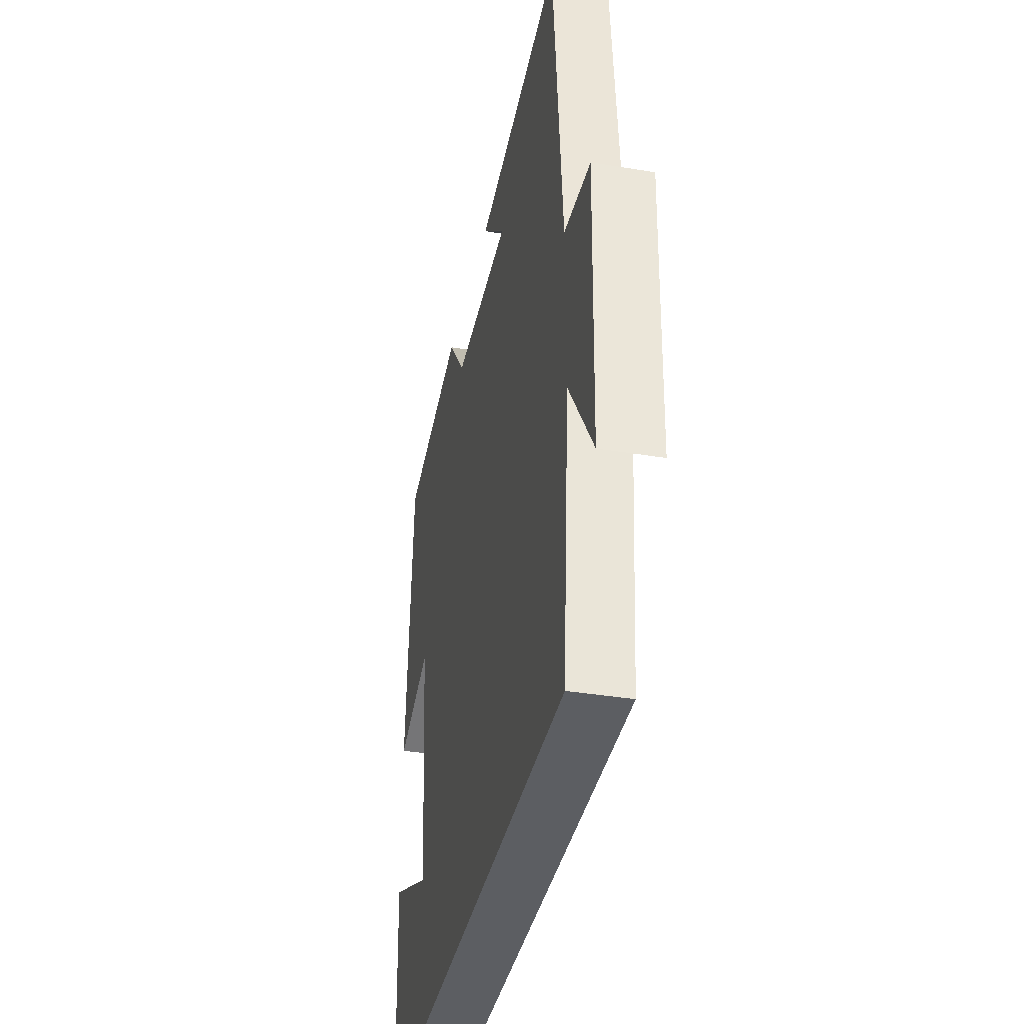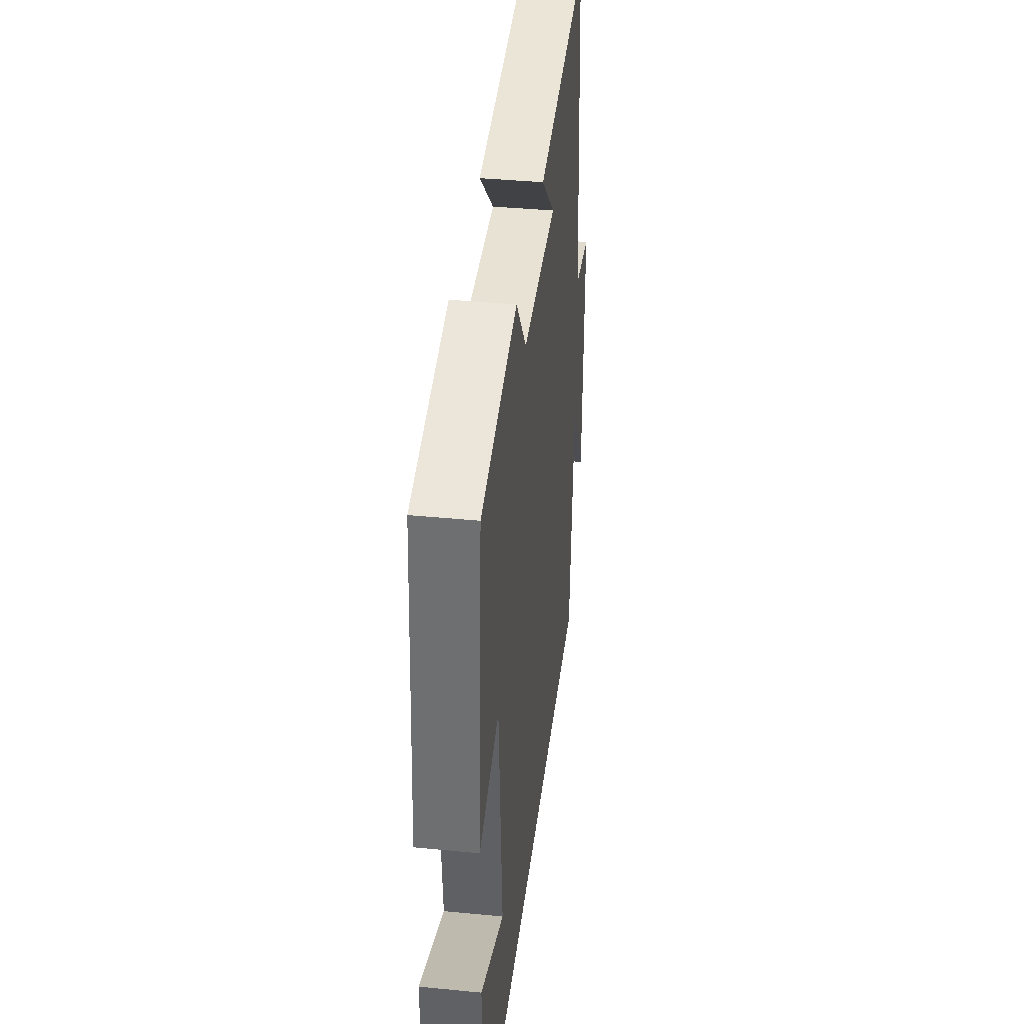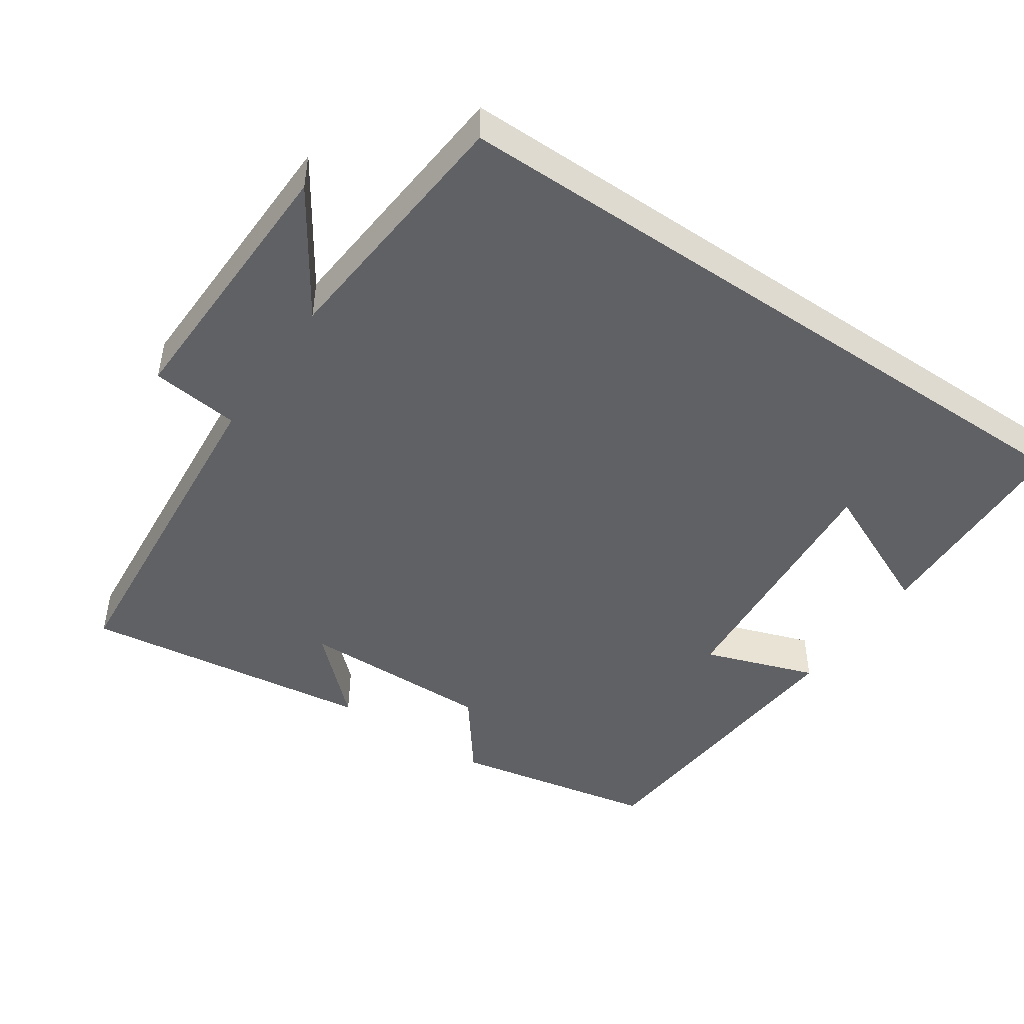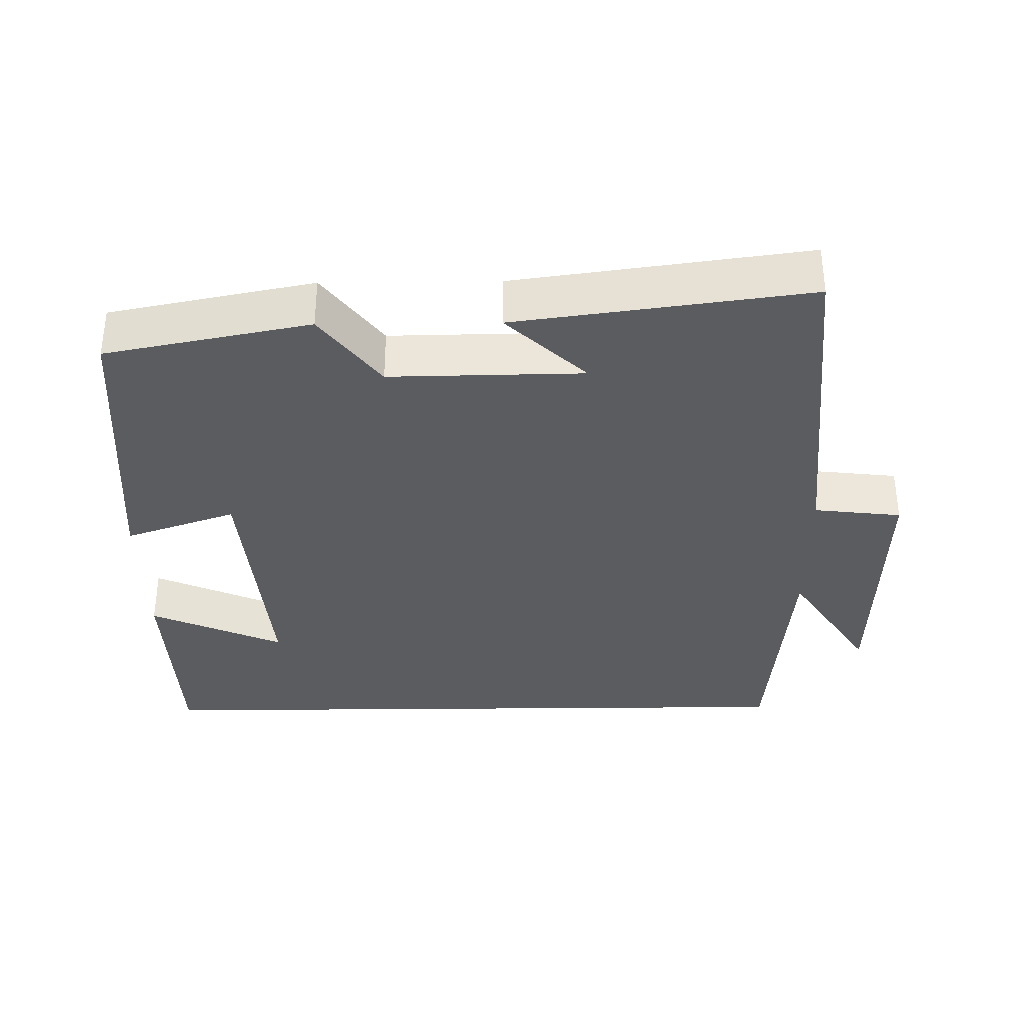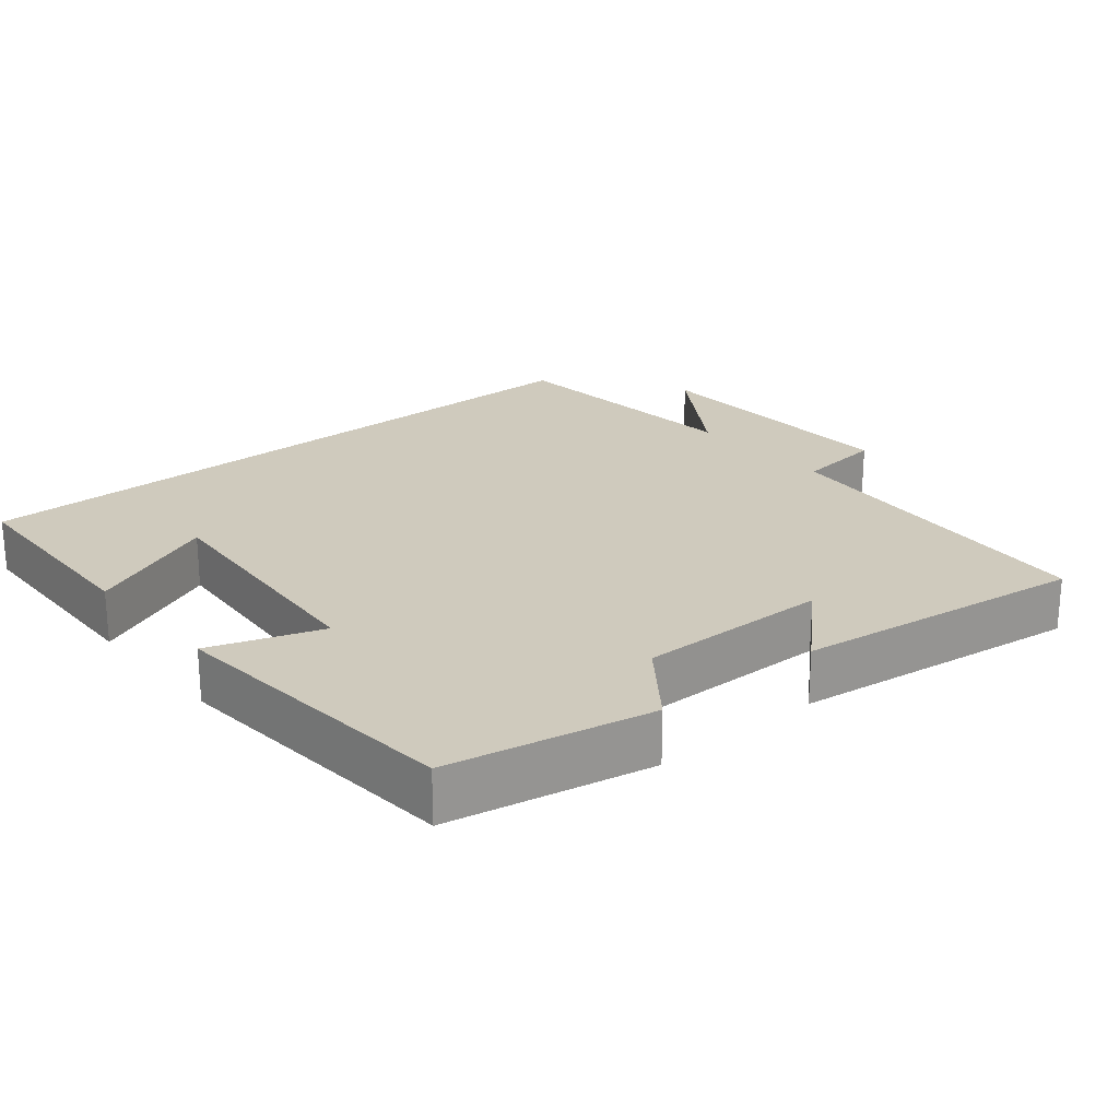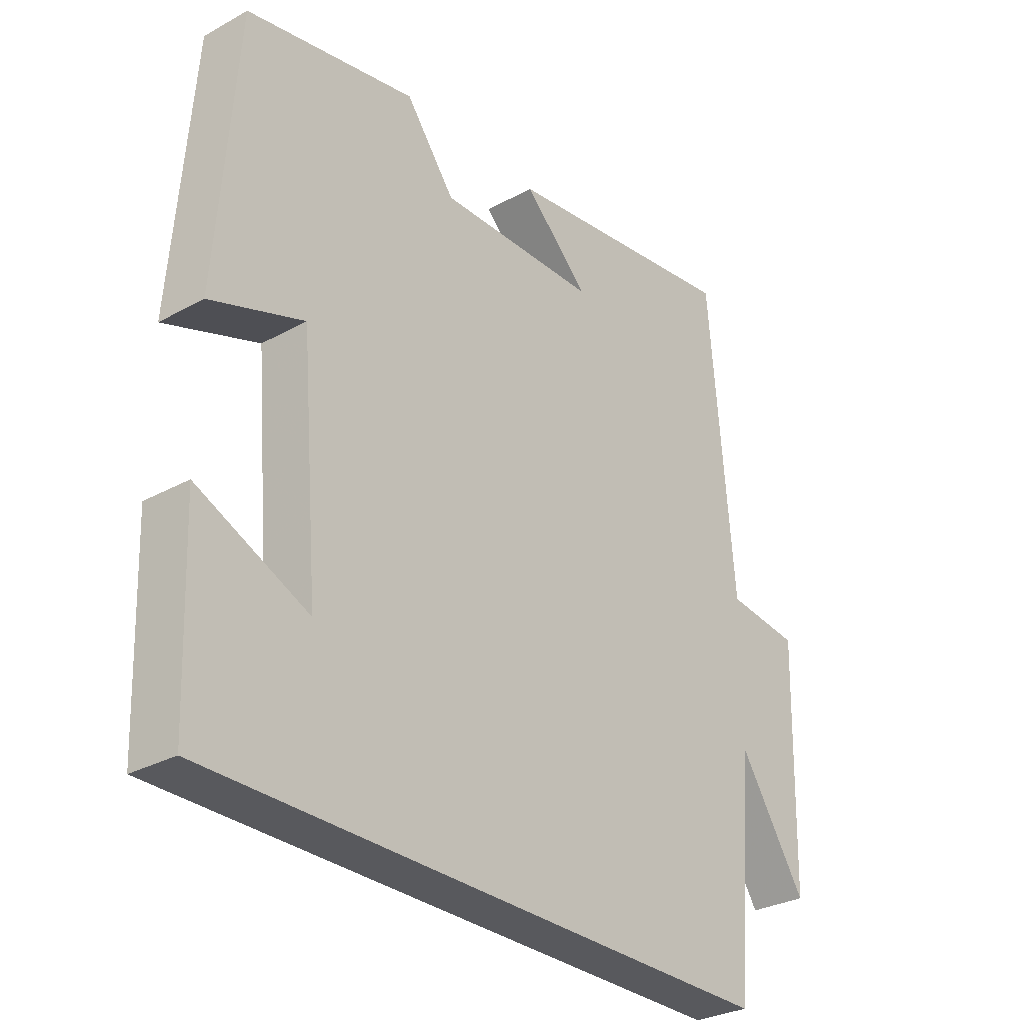
<metadata>
{"format":"obj","ext":"obj","renderer":"f3d","projection":"perspective","resolution":1024,"background":"white","views":[{"elev":-37.5,"azim":78.0,"up":"+Z"},{"elev":38.9,"azim":-83.0,"up":"+Z"},{"elev":-47.0,"azim":145.7,"up":"+Y"},{"elev":-34.8,"azim":0.7,"up":"+Y"},{"elev":22.8,"azim":-40.1,"up":"+Y"},{"elev":-30.0,"azim":-51.1,"up":"+Z"}]}
</metadata>
<code>
v -0.468 0.07 0.444
v -0.185 0.07 0.5
v -0.103 0.07 0.392
v 0.165 0.07 0.396
v 0.055 0.07 0.5
v 0.459 0.07 0.555
v 0.5 0.07 0.077
v 0.622 0.07 0.063
v 0.612 0.07 -0.315
v 0.5 0.07 -0.145
v 0.469 0.07 -0.5
v -0.489 0.07 -0.5
v -0.5 0.07 -0.199
v -0.315 0.07 -0.281
v -0.345 0.07 0.077
v -0.5 0.07 0.023
v -0.468 0 0.444
v -0.185 0 0.5
v -0.103 0 0.392
v 0.165 0 0.396
v 0.055 0 0.5
v 0.459 0 0.555
v 0.5 0 0.077
v 0.622 0 0.063
v 0.612 0 -0.315
v 0.5 0 -0.145
v 0.469 0 -0.5
v -0.489 0 -0.5
v -0.5 0 -0.199
v -0.315 0 -0.281
v -0.345 0 0.077
v -0.5 0 0.023
f 15 16 1 2
f 14 15 2 3
f 12 13 14
f 10 11 12 14
f 10 14 3 4
f 7 8 9 10
f 7 10 4
f 6 7 4
f 4 5 6
f 18 17 32 31
f 19 18 31 30
f 30 29 28
f 30 28 27 26
f 20 19 30 26
f 26 25 24 23
f 20 26 23
f 20 23 22
f 22 21 20
f 1 17 18 2
f 2 18 19 3
f 3 19 20 4
f 4 20 21 5
f 5 21 22 6
f 6 22 23 7
f 7 23 24 8
f 8 24 25 9
f 9 25 26 10
f 10 26 27 11
f 11 27 28 12
f 12 28 29 13
f 13 29 30 14
f 14 30 31 15
f 15 31 32 16
f 16 32 17 1

</code>
